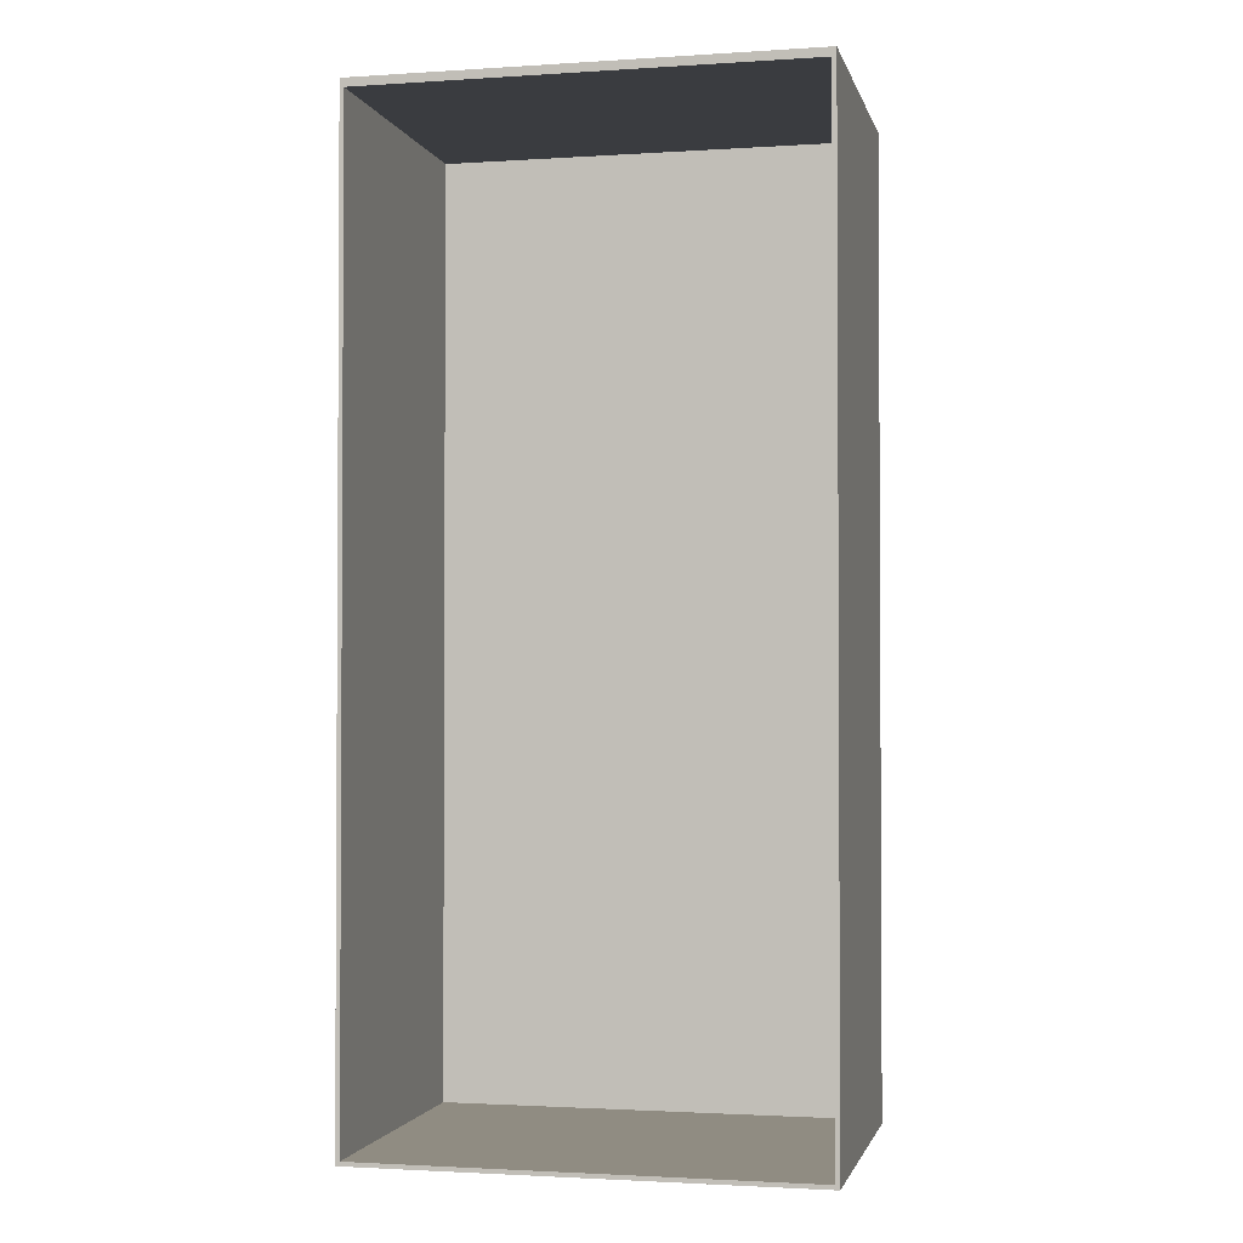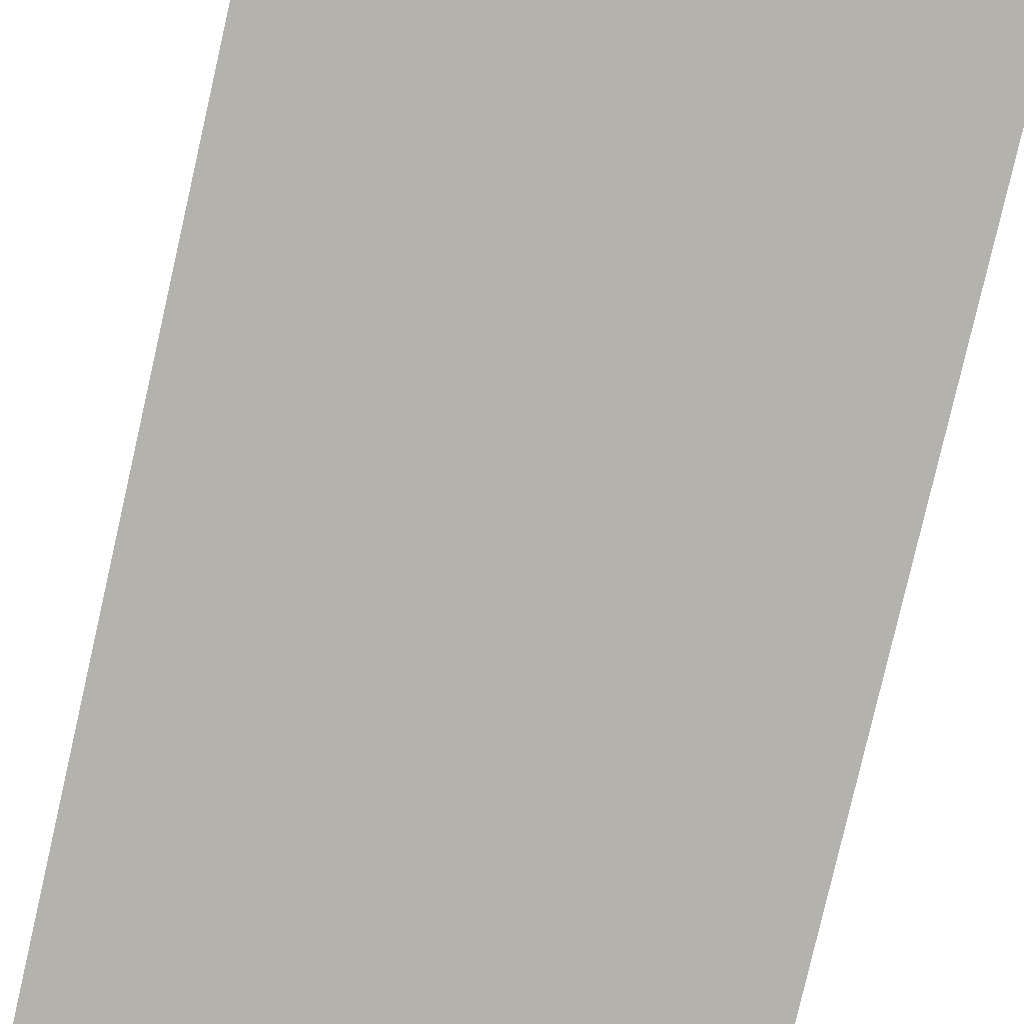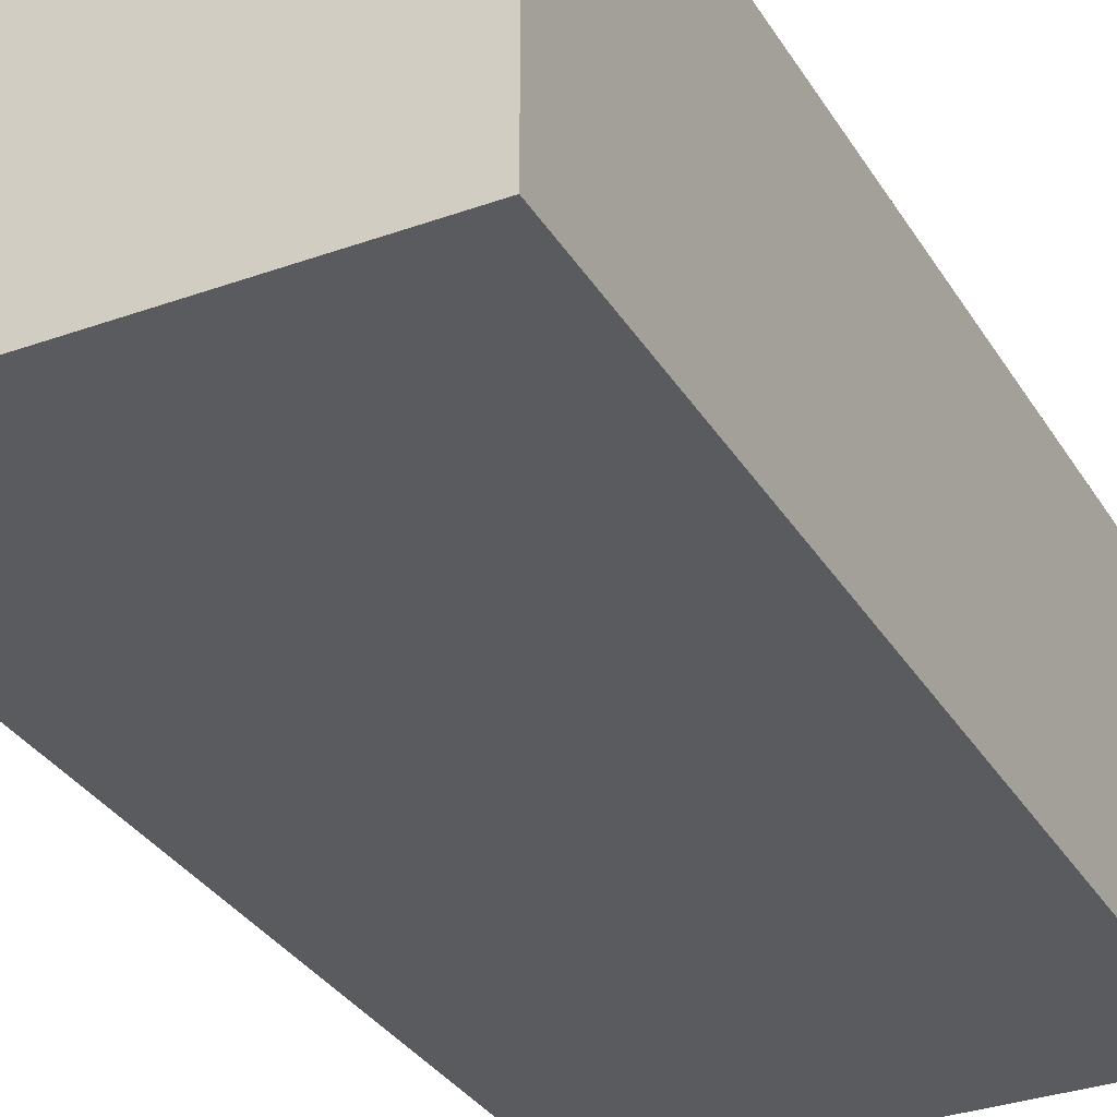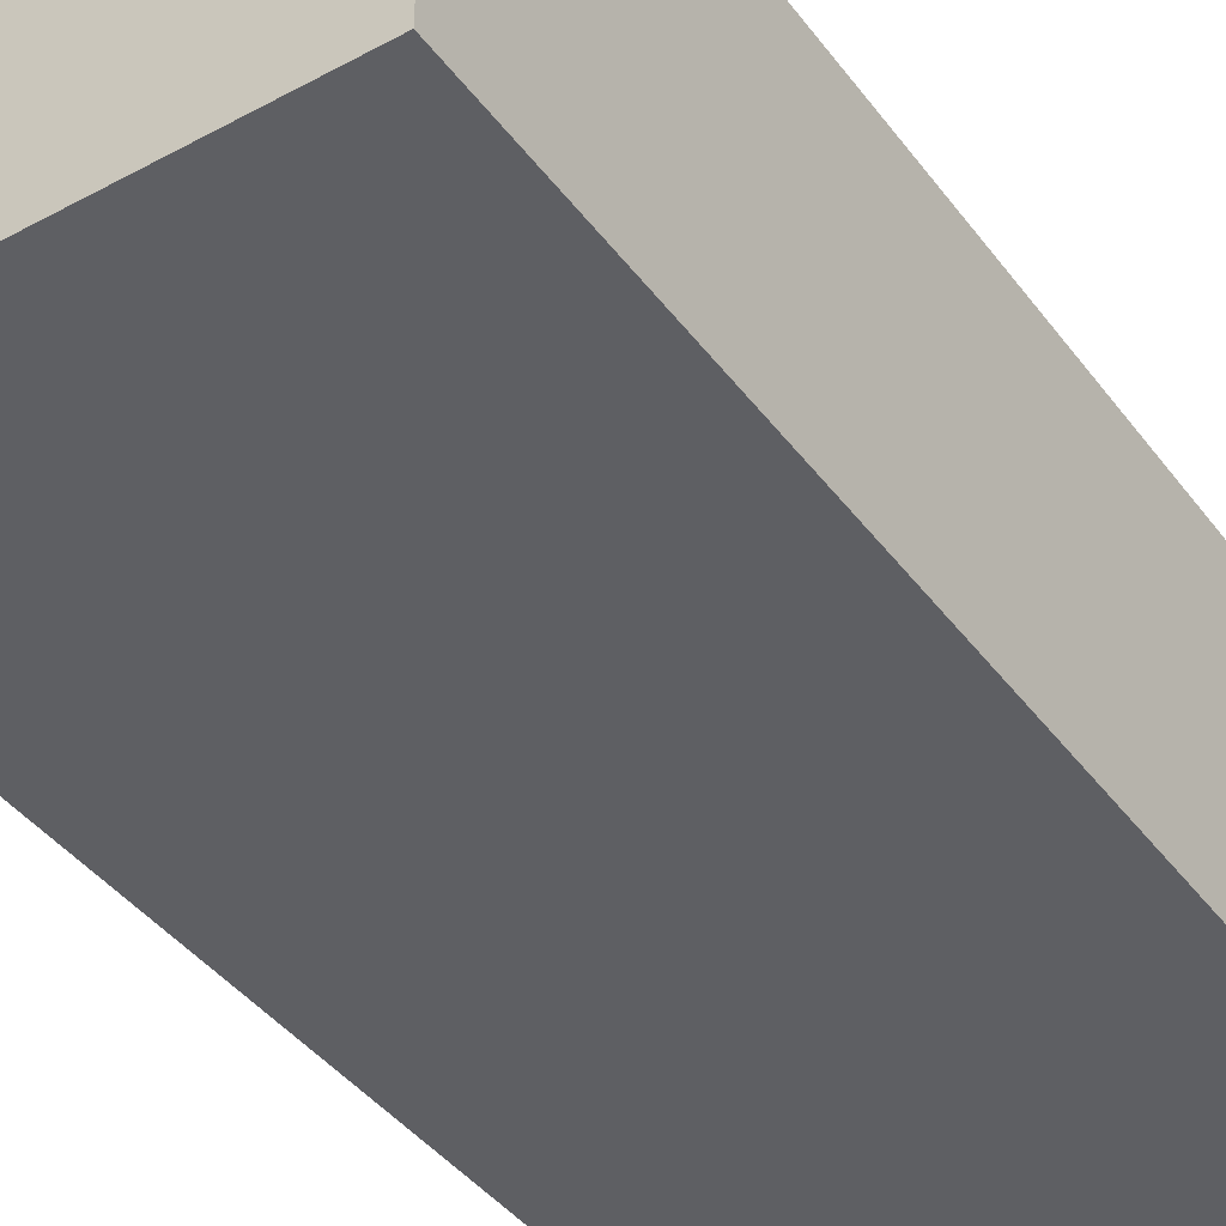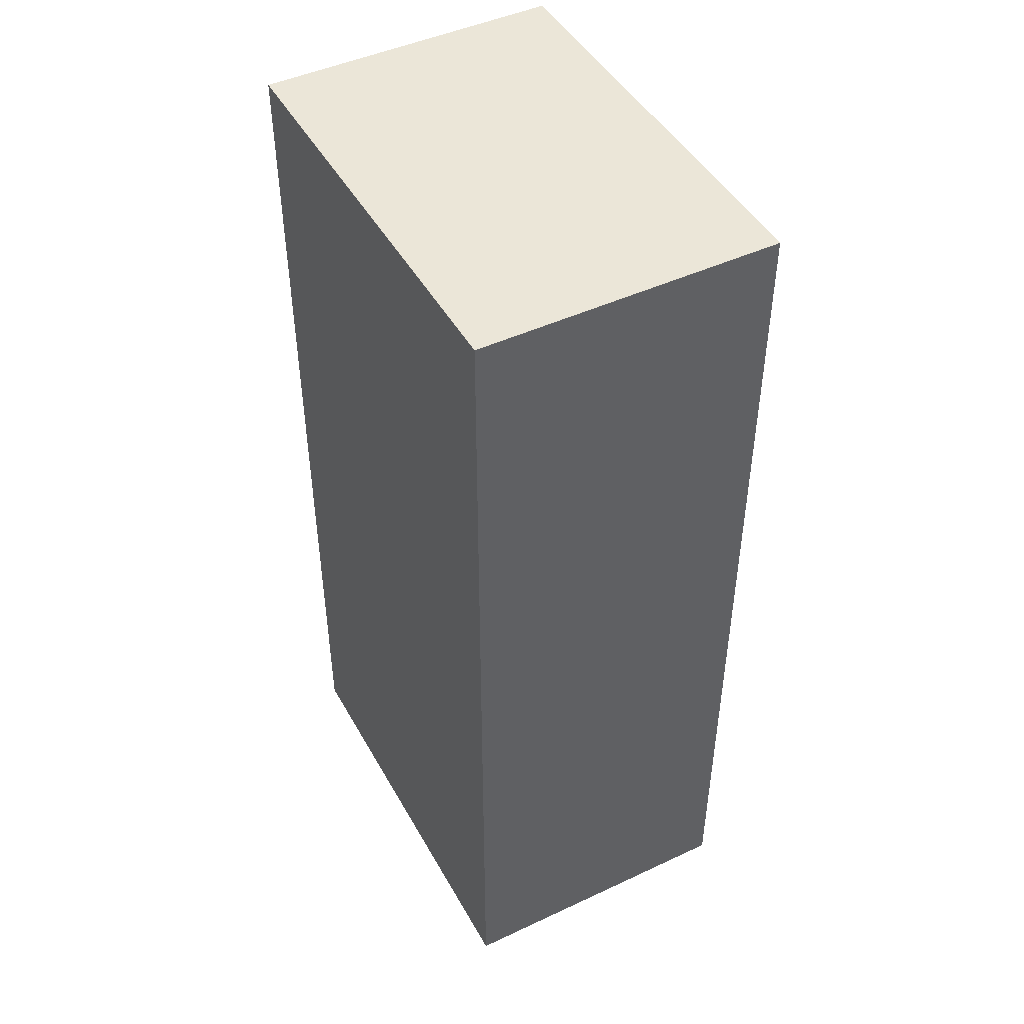
<metadata>
{"format":"obj","ext":"obj","renderer":"f3d","projection":"perspective","resolution":1024,"background":"white","views":[{"elev":-1.9,"azim":-167.1,"up":"+Z"},{"elev":-79.5,"azim":167.1,"up":"+Y"},{"elev":-32.4,"azim":-153.4,"up":"+Y"},{"elev":-41.2,"azim":-146.7,"up":"+Y"},{"elev":46.5,"azim":62.0,"up":"+Z"}]}
</metadata>
<code>
g pb_Mesh88230
v 52 0 156
v -52 0 156
v 52 1 156
v -52 1 156
v -52 0 -69
v 52 0 -69
v -52 1 -69
v 52 1 -69
v 51 0 154
v -51 0 154
v 52 0 156
v -52 0 156
v -51 72 154
v 51 72 154
v -52 72 156
v 52 72 156
v -51 0 -68
v 51 0 -68
v -52 0 -69
v 52 0 -69
v 51 72 -68
v -51 72 -68
v 52 72 -69
v -52 72 -69
v 52 72 156
v -52 72 156
v -52 72 -69
v 52 72 -69
v -52 0 156
v -52 0 132
v -52 1 132
v -52 1 156
v -52 0 -69
v -52 1 -69
v 52 1 -69
v 52 0 132
v 52 1 132
v 52 0 -69
v 52 0 156
v 52 1 156
v -51 1 132
v 51 1 132
v 51 1 154
v -51 1 154
v -51 1 -68
v 51 1 -68
v 51 0 132
v -51 0 132
v 51 72 132
v 52 72 132
v -52 0 132
v -52 72 132
v -51 72 132
v 52 0 132
v 52 72 -69
v 52 72 132
v 52 72 156
v -52 72 132
v -52 72 156
v -52 72 -69
v 51 1 -68
v -51 1 -68
v 51 72 -68
v -51 72 -68
v -51 1 154
v 51 1 154
v -51 72 154
v 51 72 154
v 51 1 154
v 51 1 132
v 51 72 132
v 51 72 154
v 51 1 -68
v 51 72 -68
v -51 72 -68
v -51 1 132
v -51 72 132
v -51 1 -68
v -51 1 154
v -51 72 154
g pb_Mesh88230_0
f 3 2 1
f 3 4 2
f 7 6 5
f 7 8 6
f 11 10 9
f 11 12 10
f 15 14 13
f 15 16 14
f 19 18 17
f 19 20 18
f 23 22 21
f 23 24 22
f 25 4 3
f 25 26 4
f 27 8 7
f 27 28 8
f 31 30 29
f 31 29 32
f 34 33 30
f 34 30 31
f 37 36 35
f 36 38 35
f 40 39 37
f 39 36 37
f 43 42 41
f 43 41 44
f 42 46 45
f 42 45 41
f 48 17 47
f 17 18 47
f 10 48 9
f 48 47 9
f 50 49 14
f 16 50 14
f 50 23 21
f 50 21 49
f 12 51 10
f 51 48 10
f 17 48 51
f 19 17 51
f 52 22 24
f 52 53 22
f 13 53 52
f 13 52 15
f 47 18 54
f 18 20 54
f 9 54 11
f 9 47 54
f 56 37 55
f 37 35 55
f 57 40 56
f 40 37 56
f 58 31 32
f 58 32 59
f 60 34 31
f 60 31 58
g pb_Mesh88230_1
f 63 62 61
f 63 64 62
f 67 66 65
f 67 68 66
f 71 70 69
f 71 69 72
f 74 73 70
f 74 70 71
f 77 76 75
f 76 78 75
f 80 79 77
f 79 76 77

</code>
